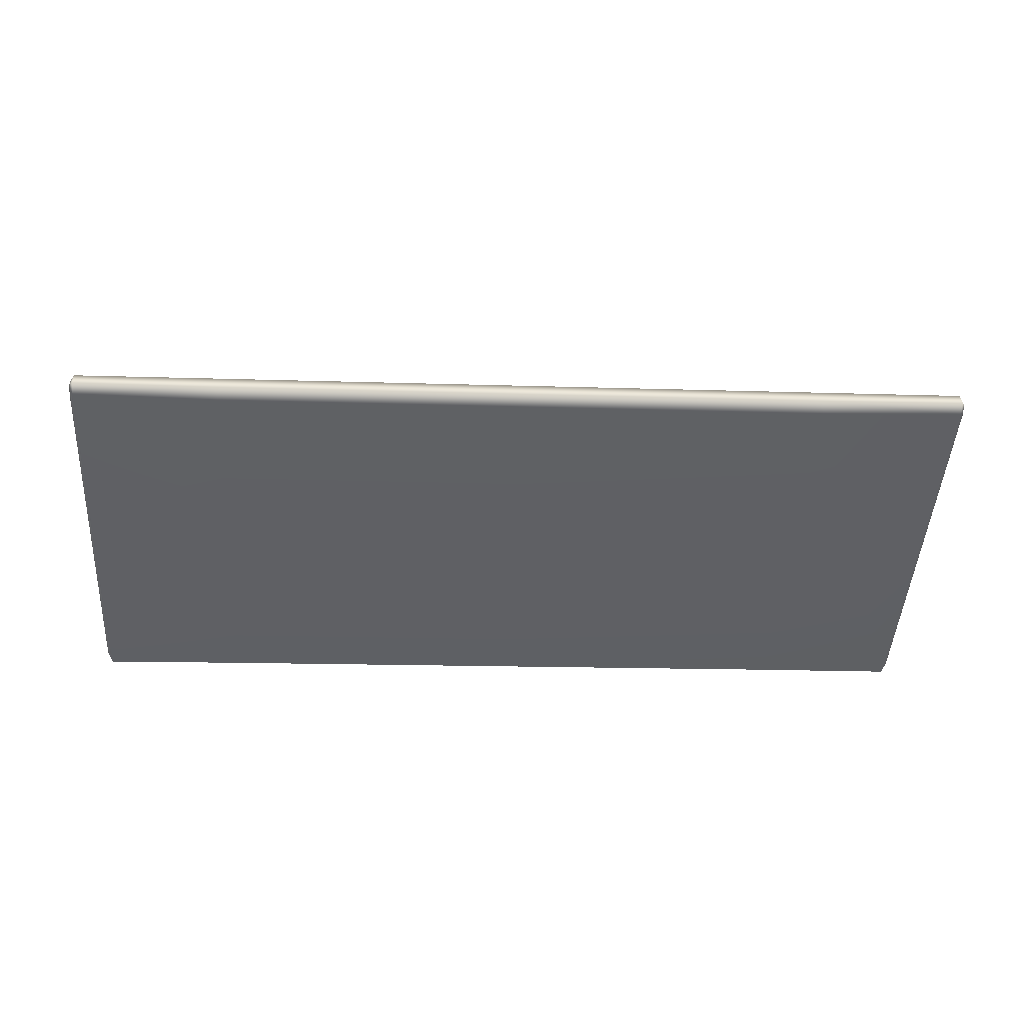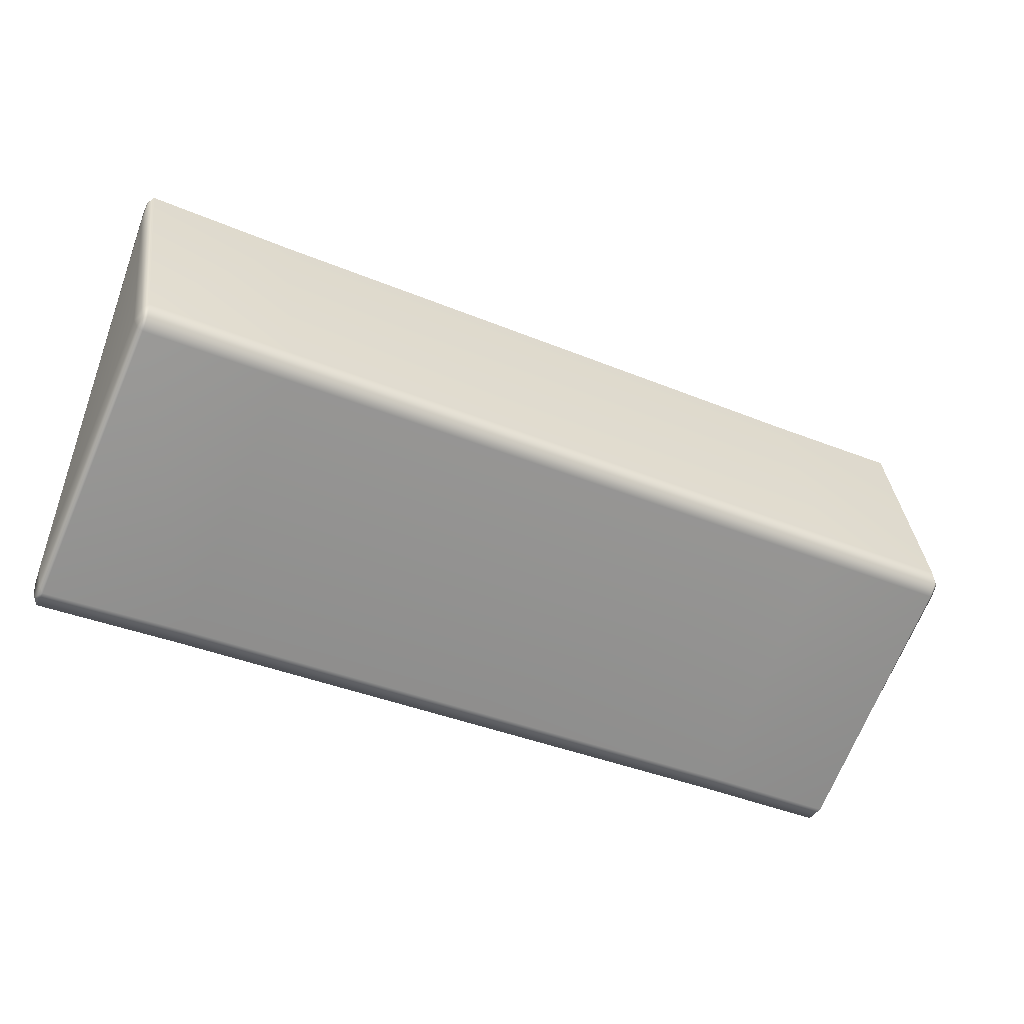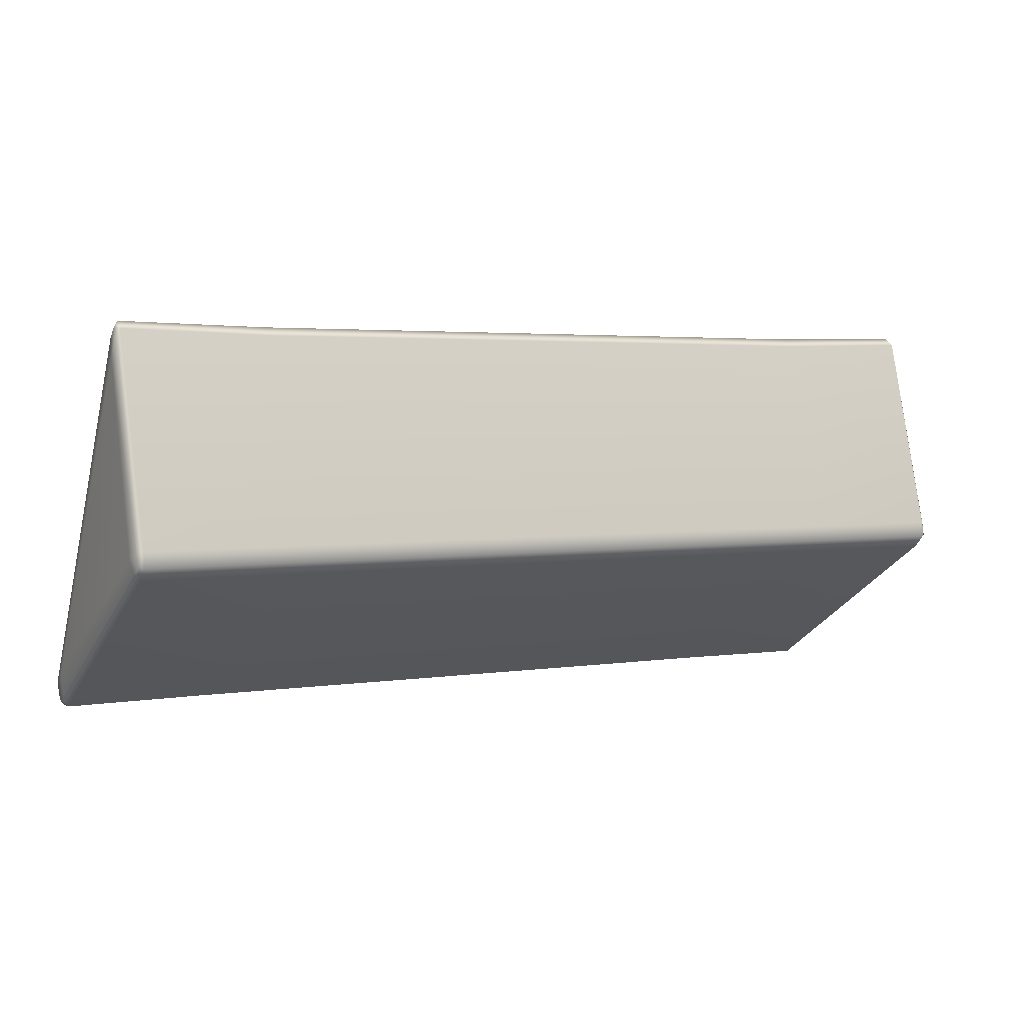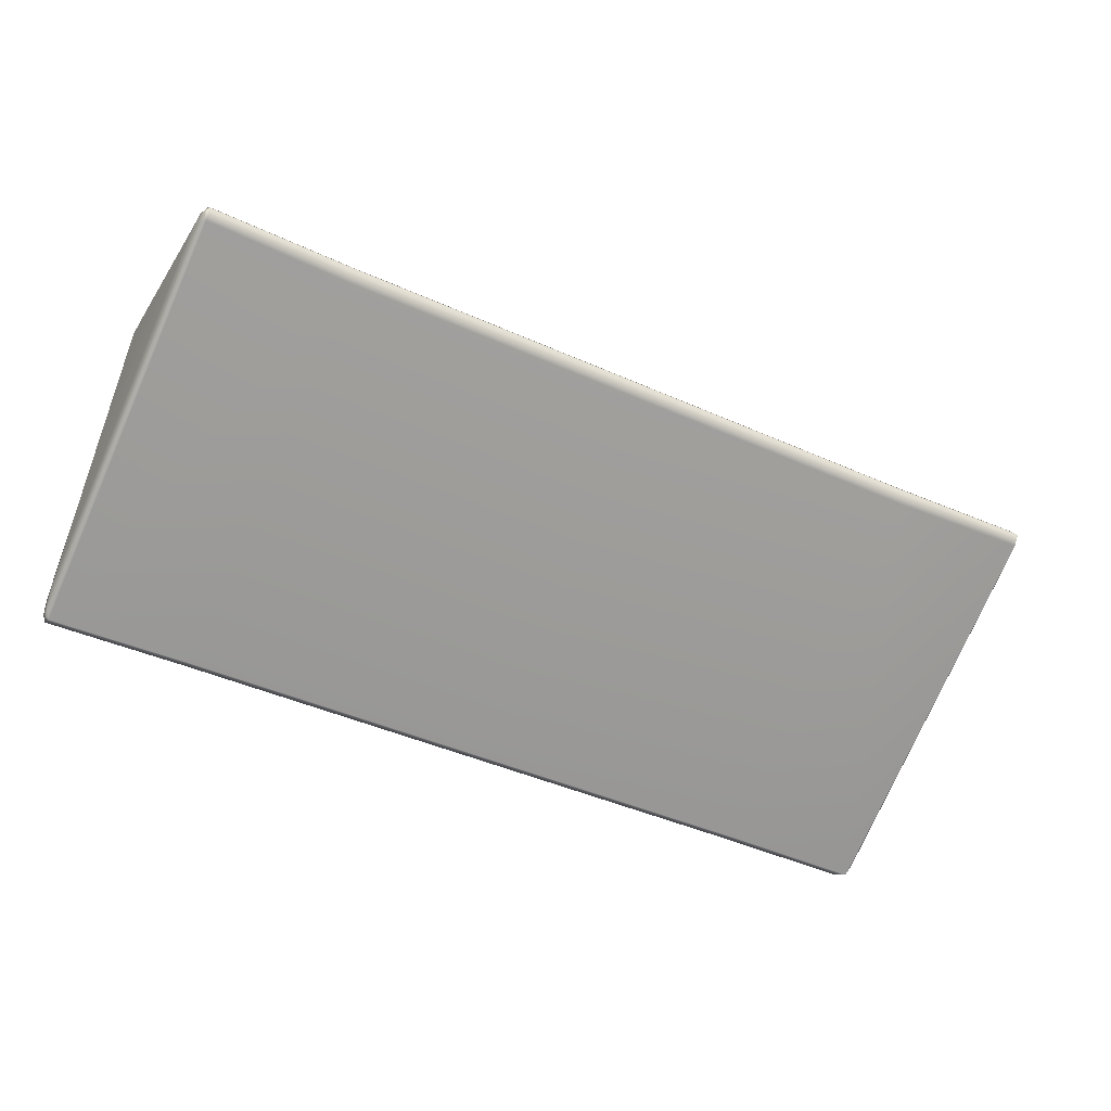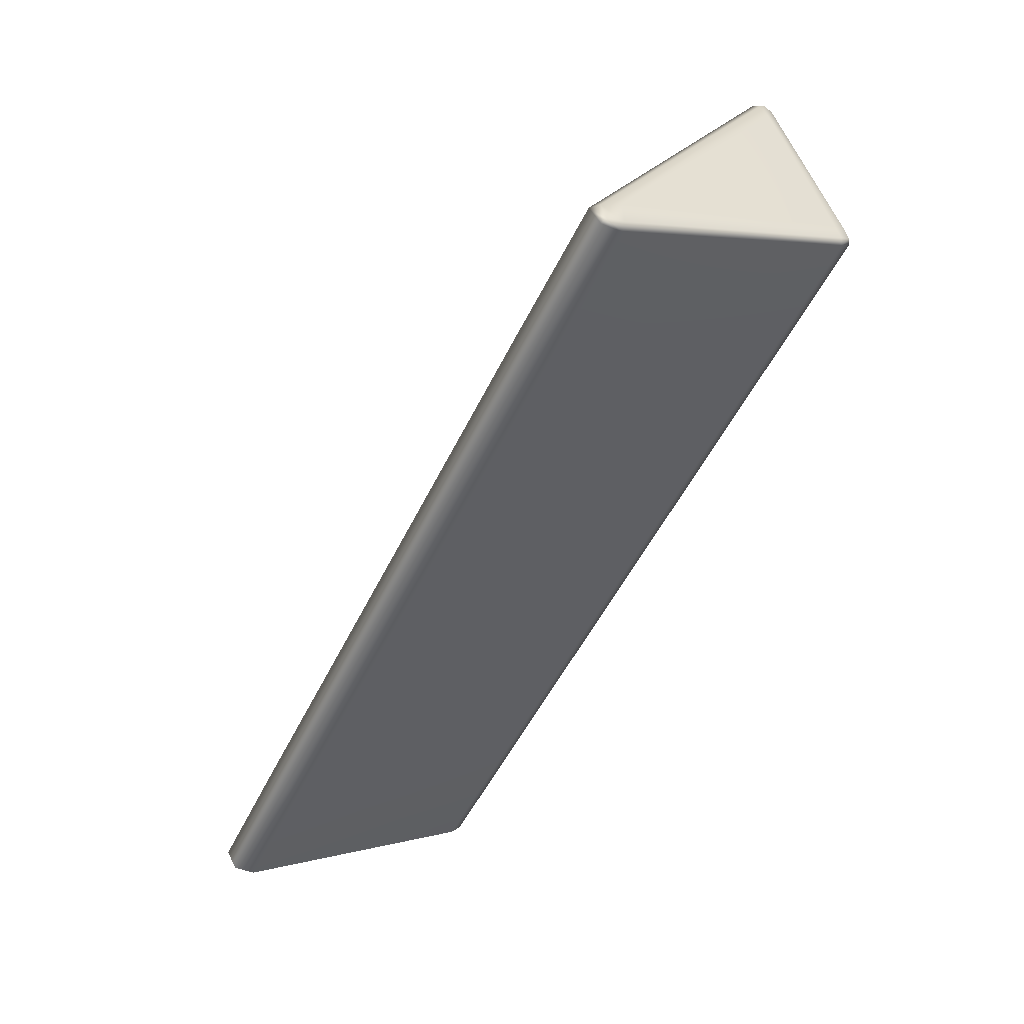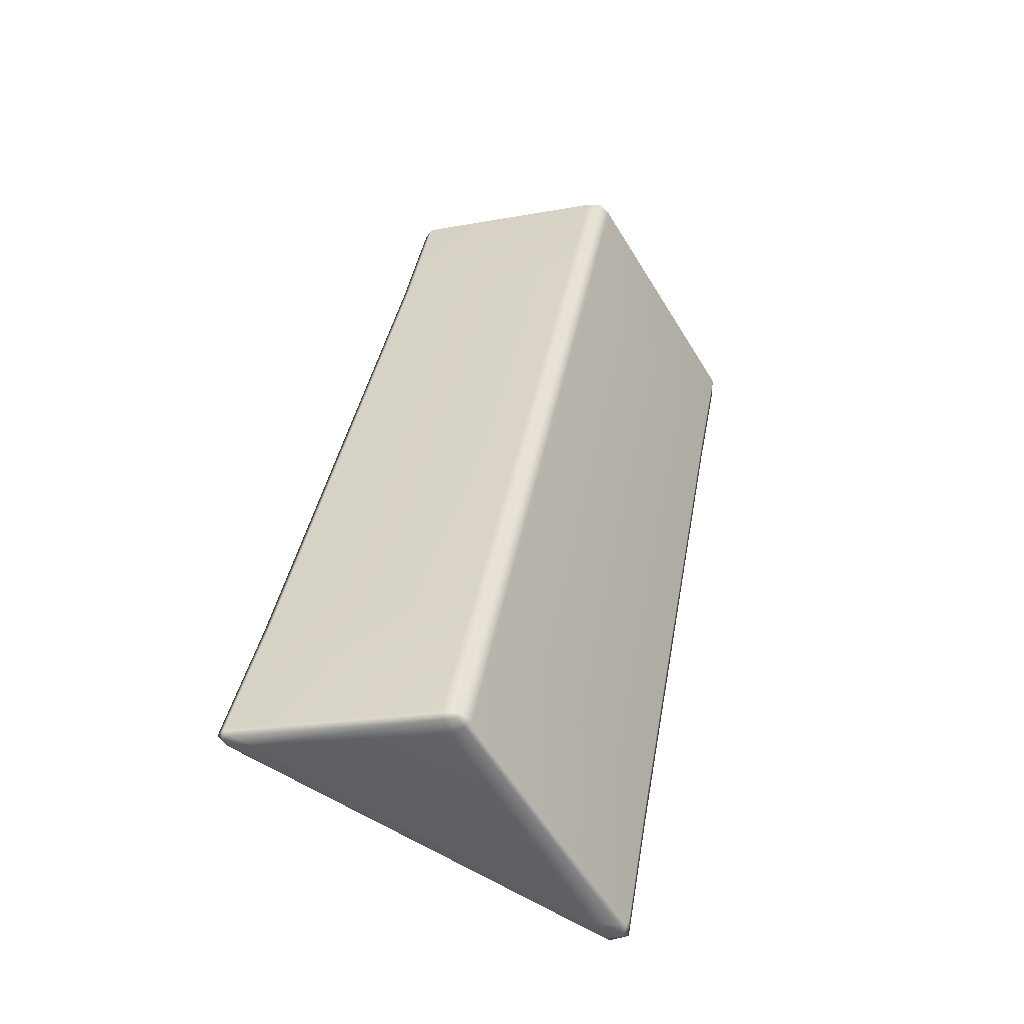
<metadata>
{"format":"obj","ext":"obj","renderer":"f3d","projection":"perspective","resolution":1024,"background":"white","views":[{"elev":-16.0,"azim":-3.9,"up":"+Y"},{"elev":-38.4,"azim":152.4,"up":"+Z"},{"elev":3.1,"azim":151.0,"up":"+Z"},{"elev":-43.7,"azim":-27.8,"up":"+Y"},{"elev":-51.0,"azim":65.0,"up":"+Z"},{"elev":38.6,"azim":99.9,"up":"+Y"}]}
</metadata>
<code>
g ENV_S04_BasketFall_RainbowBridge_Ramp_MO
v 2.981 0.4589 11.16
v 2.976 0.5067 11.22
v 2.981 0.5546 11.16
v 2.993 0.5067 11.03
v 2.982 0.9123 9.88
v 2.997 -0.6754 8.987
v 2.984 -0.8109 8.911
v 2.997 0.8275 9.842
v 2.975 0.9328 9.805
v 2.982 0.8701 9.76
v 2.984 -0.6676 8.832
v 2.978 -0.777 8.804
v -2.989 0.5546 11.16
v -2.984 0.5067 11.22
v -2.989 0.4589 11.16
v -3.001 0.5067 11.03
v -2.982 0.9123 9.88
v -2.997 -0.6754 8.987
v -2.984 -0.8109 8.911
v -2.997 0.8275 9.842
v -2.975 0.9328 9.805
v -2.982 0.8701 9.76
v -2.984 -0.6676 8.832
v -2.978 -0.777 8.804
v -2.945 0.9556 9.797
v -2.975 0.9328 9.805
v -2.945 0.8847 9.724
v -2.982 0.8701 9.76
v -2.984 -0.6676 8.832
v -2.022 0.8847 9.724
v -2.022 0.9556 9.797
v -2.952 -0.66 8.768
v -2.978 -0.777 8.804
v -2.953 -0.7983 8.764
v -2.022 -0.7939 8.772
v -2.022 -0.6469 8.777
v -3.099e-05 -0.7939 8.772
v -3.099e-05 -0.6469 8.777
v 2.022 -0.7939 8.772
v -3.099e-05 0.8847 9.724
v -3.099e-05 0.9556 9.797
v 2.022 -0.6469 8.777
v 2.022 0.8847 9.724
v 2.946 0.8847 9.724
v 2.022 0.9556 9.797
v 2.945 0.9556 9.797
v 2.975 0.9328 9.805
v 2.982 0.8701 9.76
v 2.984 -0.6676 8.832
v 2.952 -0.66 8.768
v 2.953 -0.7983 8.764
v 2.978 -0.777 8.804
v -2.953 -0.7983 8.764
v -2.978 -0.777 8.804
v -2.952 -0.8688 8.884
v -2.984 -0.8109 8.911
v -2.022 -0.7939 8.772
v -2.96 0.4391 11.21
v -2.989 0.4589 11.16
v -2.984 0.5067 11.22
v -2.96 0.5067 11.25
v -2.026 0.5067 11.24
v -2.026 0.4293 11.18
v -0.003945 0.5067 11.24
v -2.022 -0.8688 8.899
v -0.003945 0.4293 11.18
v 2.017 0.5067 11.24
v -3.099e-05 -0.8688 8.899
v -3.099e-05 -0.7939 8.772
v 2.017 0.4293 11.18
v 2.022 -0.8688 8.899
v 2.022 -0.7939 8.772
v 2.952 -0.8688 8.884
v 2.953 -0.7983 8.764
v 2.978 -0.777 8.804
v 2.984 -0.8109 8.911
v 2.951 0.4391 11.21
v 2.952 0.5067 11.25
v 2.981 0.4589 11.16
v 2.976 0.5067 11.22
v -2.96 0.5067 11.25
v -2.984 0.5067 11.22
v -2.96 0.5746 11.21
v -2.989 0.5546 11.16
v -2.945 0.946 9.899
v -2.982 0.9123 9.88
v -2.975 0.9328 9.805
v -2.945 0.9556 9.797
v -2.026 0.5067 11.24
v -2.022 0.9556 9.797
v -2.026 0.5842 11.18
v -2.022 0.946 9.899
v -3.099e-05 0.9556 9.797
v -0.003945 0.5842 11.18
v -0.003945 0.5067 11.24
v -3.099e-05 0.946 9.899
v 2.022 0.9556 9.797
v 2.017 0.5842 11.18
v 2.017 0.5067 11.24
v 2.022 0.946 9.899
v 2.945 0.9556 9.797
v 2.946 0.946 9.899
v 2.975 0.9328 9.805
v 2.982 0.9123 9.88
v 2.981 0.5546 11.16
v 2.951 0.5746 11.21
v 2.952 0.5067 11.25
v 2.976 0.5067 11.22
g ENV_S04_BasketFall_RainbowBridge_Ramp_MO_0
f 3 2 1
f 3 1 4
f 5 3 4
f 1 6 4
f 1 7 6
f 5 4 8
f 4 6 8
f 8 9 5
f 8 10 9
f 6 10 8
f 6 11 10
f 7 11 6
f 7 12 11
f 15 14 13
f 15 13 16
f 16 13 17
f 18 15 16
f 18 19 15
f 16 17 20
f 18 16 20
f 20 17 21
f 20 21 22
f 22 18 20
f 22 23 18
f 23 19 18
f 23 24 19
f 27 26 25
f 27 28 26
f 27 29 28
f 30 27 25
f 30 25 31
f 27 32 29
f 32 33 29
f 32 34 33
f 35 34 32
f 36 32 27
f 35 32 36
f 36 27 30
f 37 35 36
f 37 36 38
f 38 36 30
f 39 37 38
f 40 30 31
f 38 30 40
f 40 31 41
f 39 38 42
f 42 38 40
f 43 40 41
f 42 40 43
f 42 43 44
f 43 41 45
f 44 43 45
f 44 45 46
f 44 46 47
f 44 47 48
f 49 44 48
f 39 42 50
f 42 44 50
f 49 50 44
f 39 50 51
f 50 49 52
f 50 52 51
f 55 54 53
f 55 56 54
f 55 53 57
f 56 55 58
f 56 58 59
f 58 60 59
f 58 61 60
f 62 61 58
f 62 58 63
f 55 63 58
f 64 62 63
f 55 57 65
f 55 65 63
f 64 63 66
f 66 63 65
f 67 64 66
f 68 65 57
f 66 65 68
f 68 57 69
f 67 66 70
f 70 66 68
f 71 68 69
f 70 68 71
f 71 69 72
f 73 71 72
f 73 70 71
f 73 72 74
f 73 74 75
f 73 75 76
f 67 70 77
f 73 77 70
f 77 73 76
f 67 77 78
f 77 76 79
f 77 80 78
f 77 79 80
f 83 82 81
f 83 84 82
f 84 83 85
f 84 85 86
f 85 87 86
f 85 88 87
f 83 81 89
f 90 88 85
f 83 89 91
f 91 85 83
f 90 85 92
f 91 92 85
f 93 90 92
f 94 91 89
f 94 92 91
f 94 89 95
f 93 92 96
f 94 96 92
f 97 93 96
f 98 94 95
f 98 96 94
f 98 95 99
f 97 96 100
f 98 100 96
f 101 97 100
f 101 100 102
f 98 102 100
f 102 103 101
f 102 104 103
f 102 105 104
f 106 98 99
f 98 106 102
f 102 106 105
f 106 99 107
f 106 108 105
f 106 107 108

</code>
